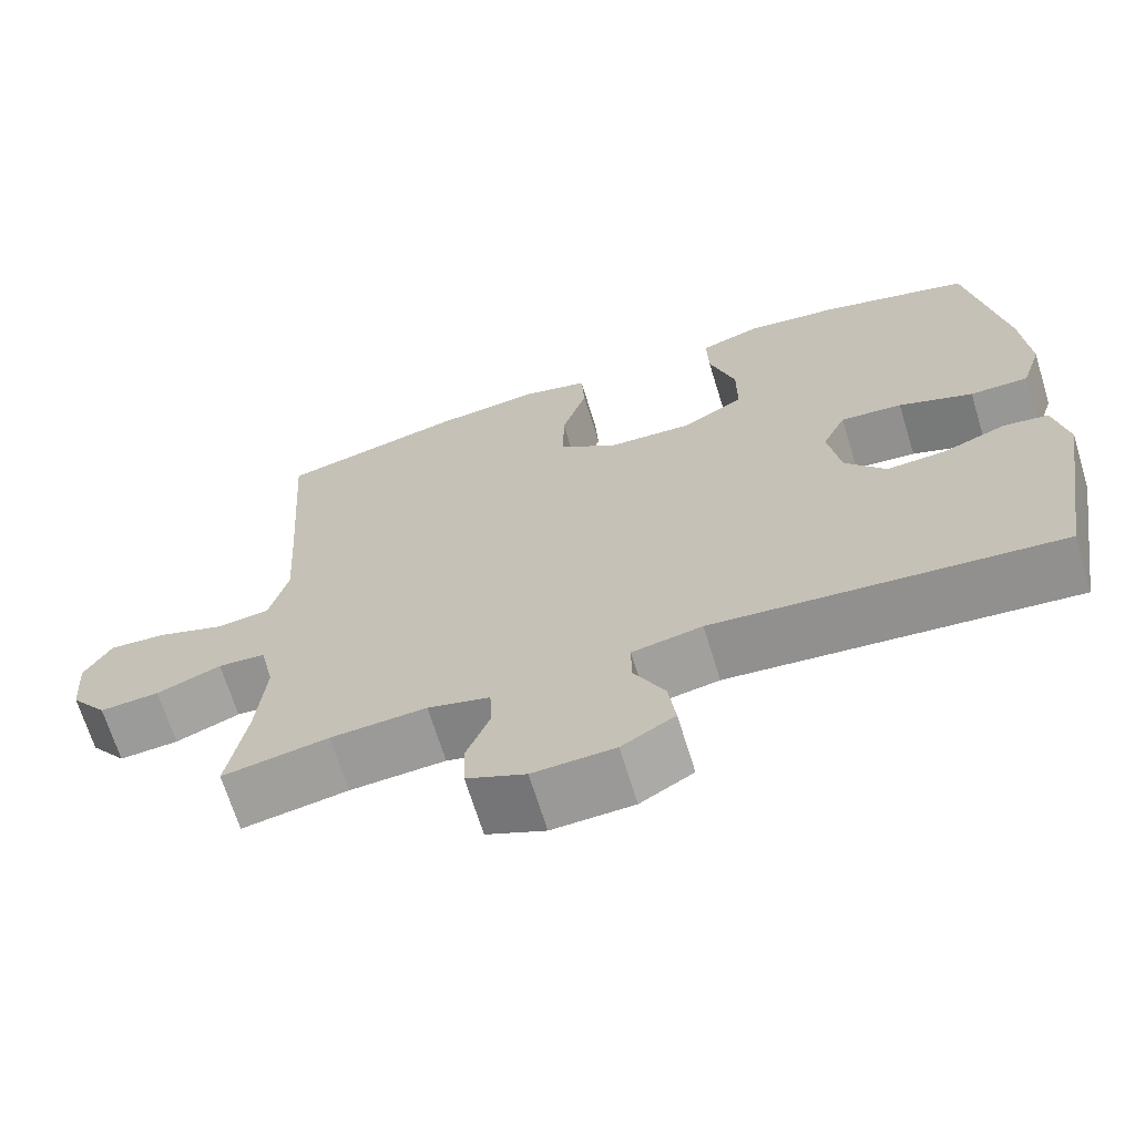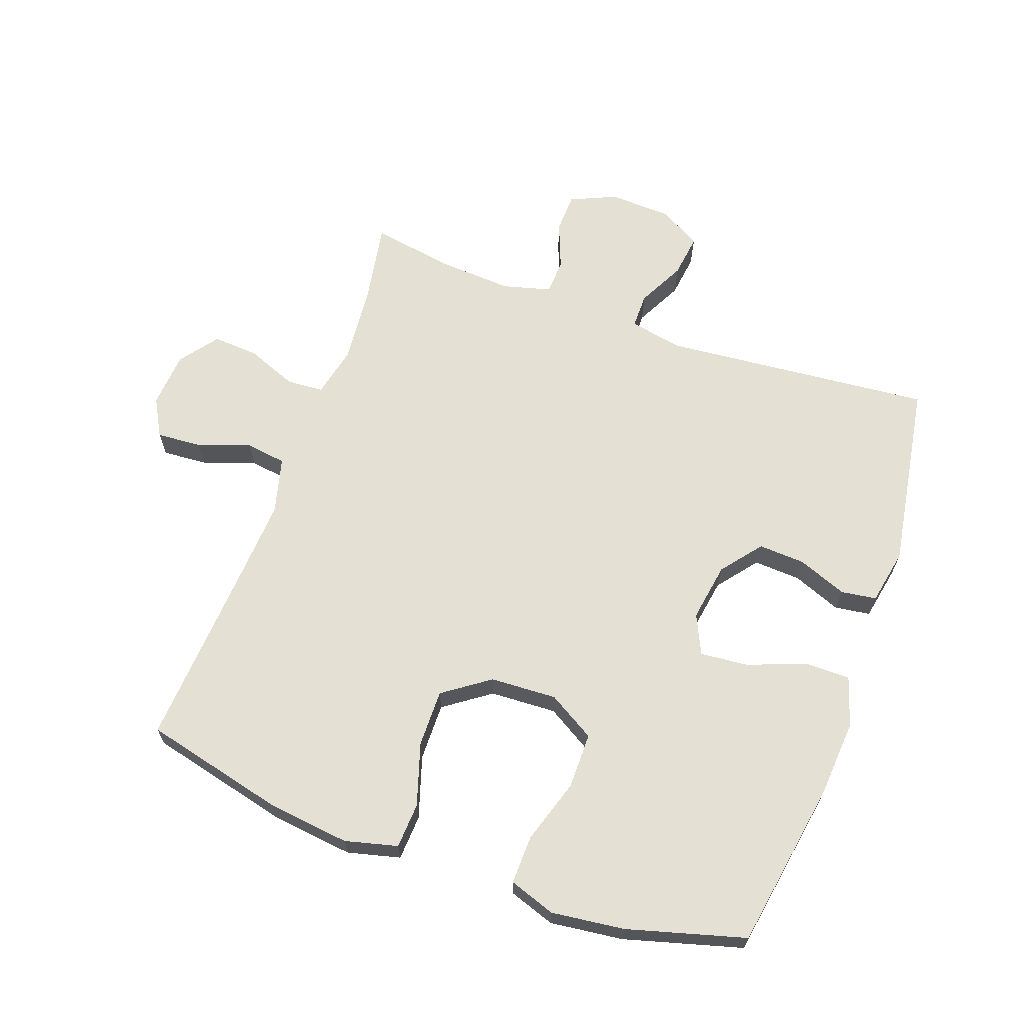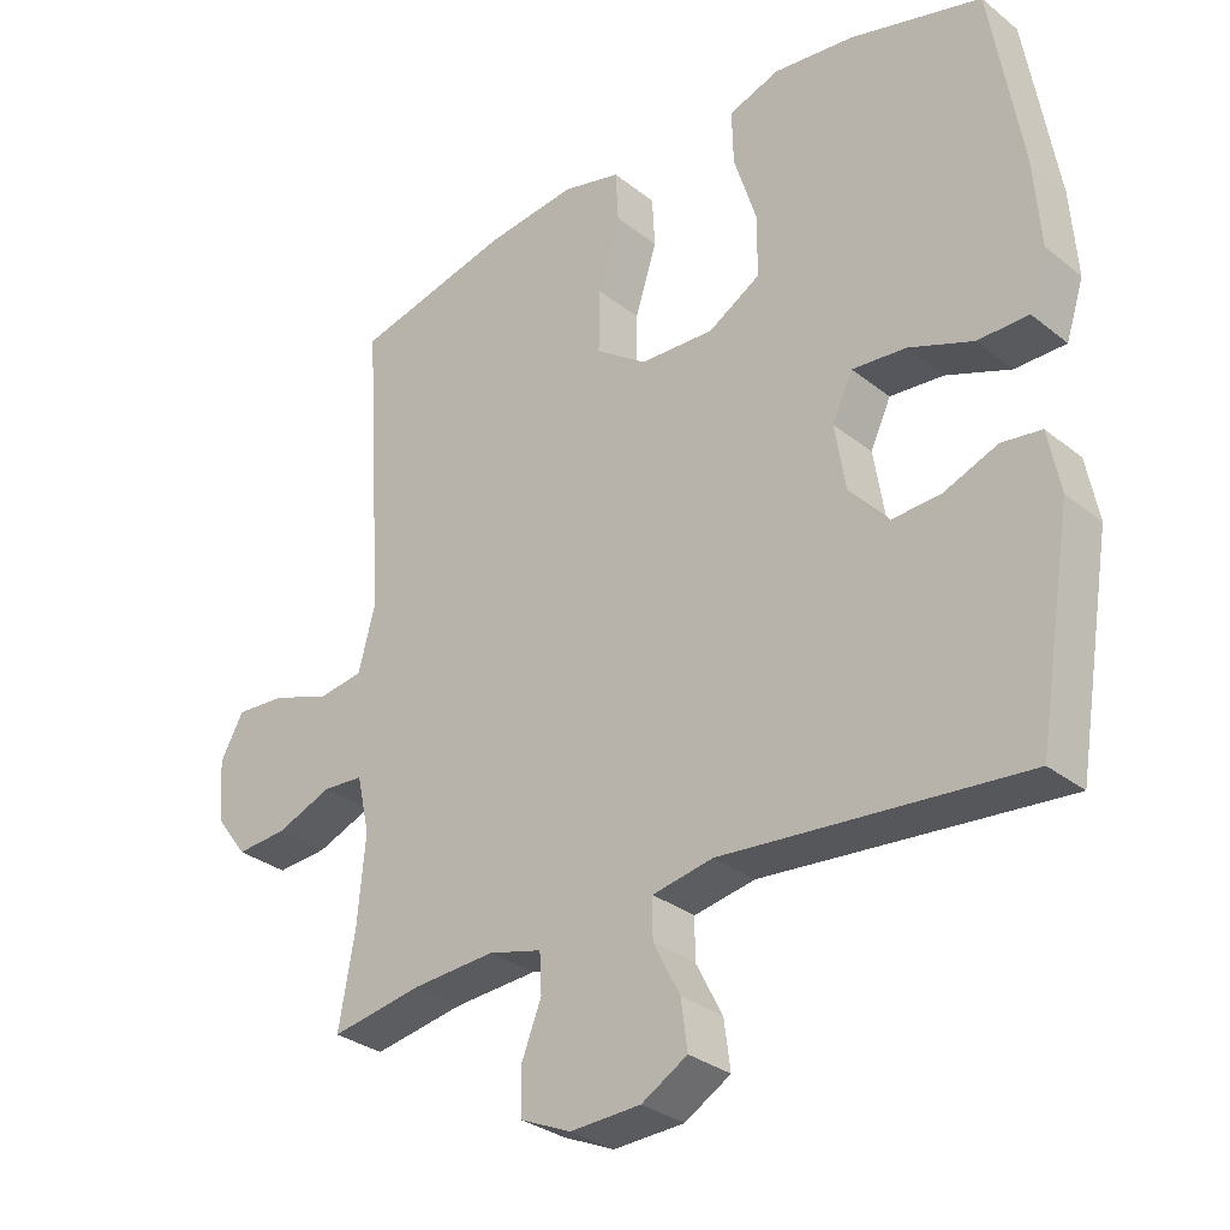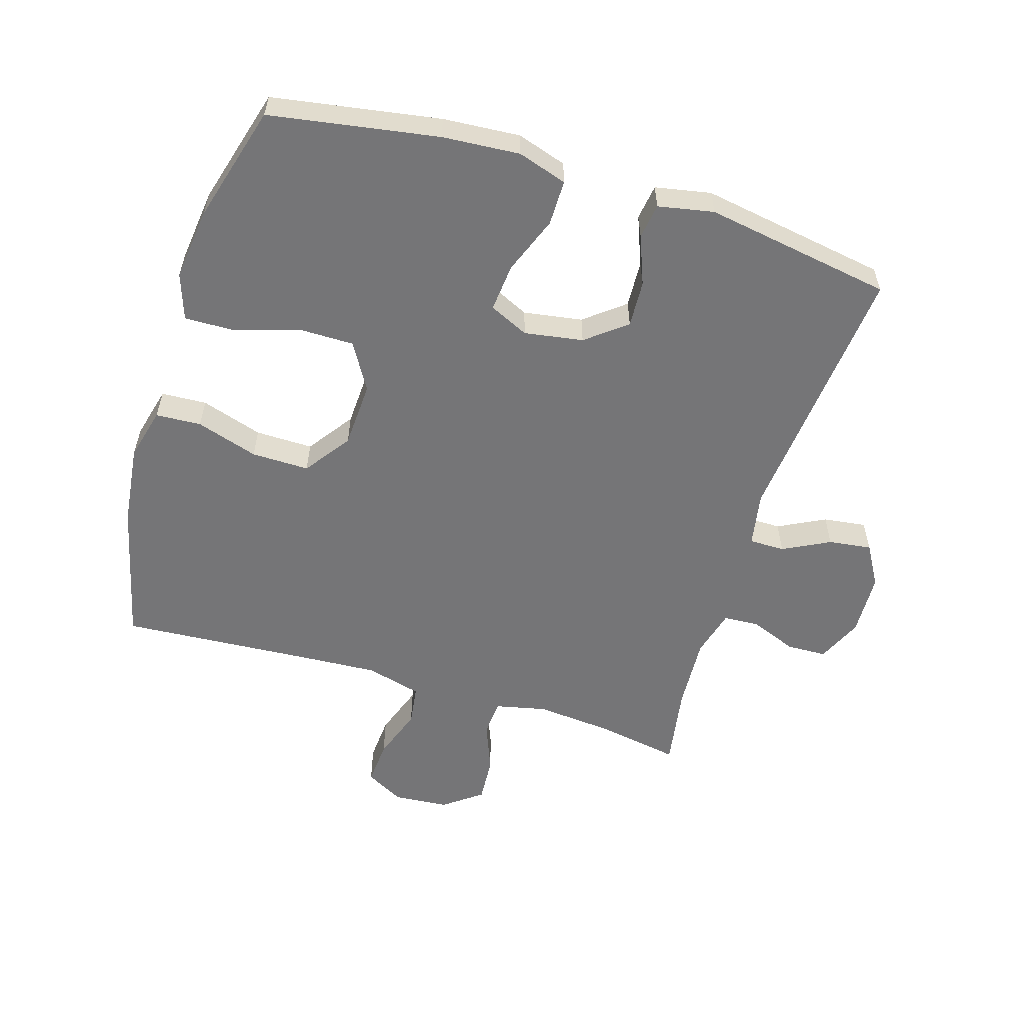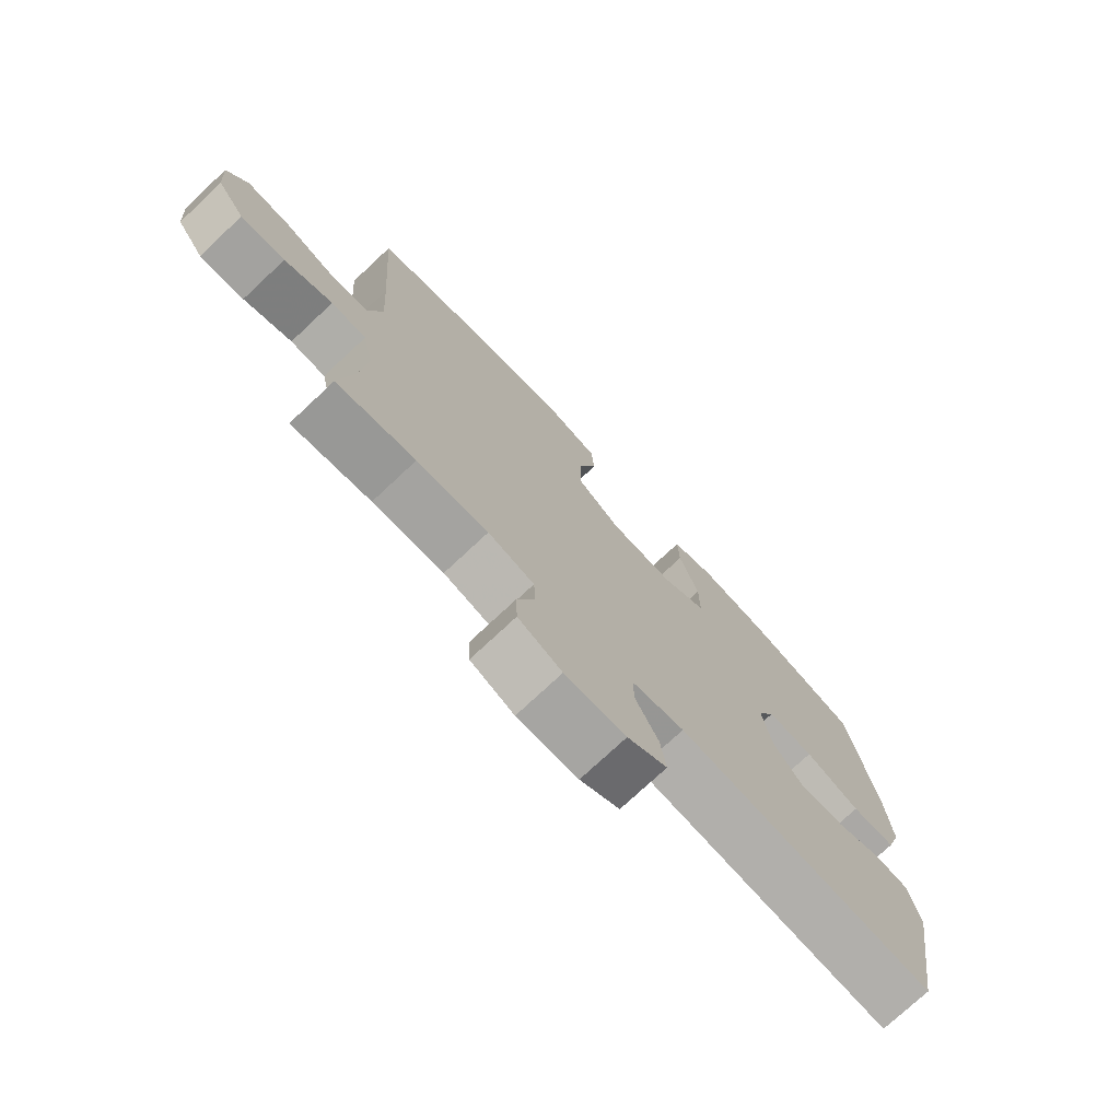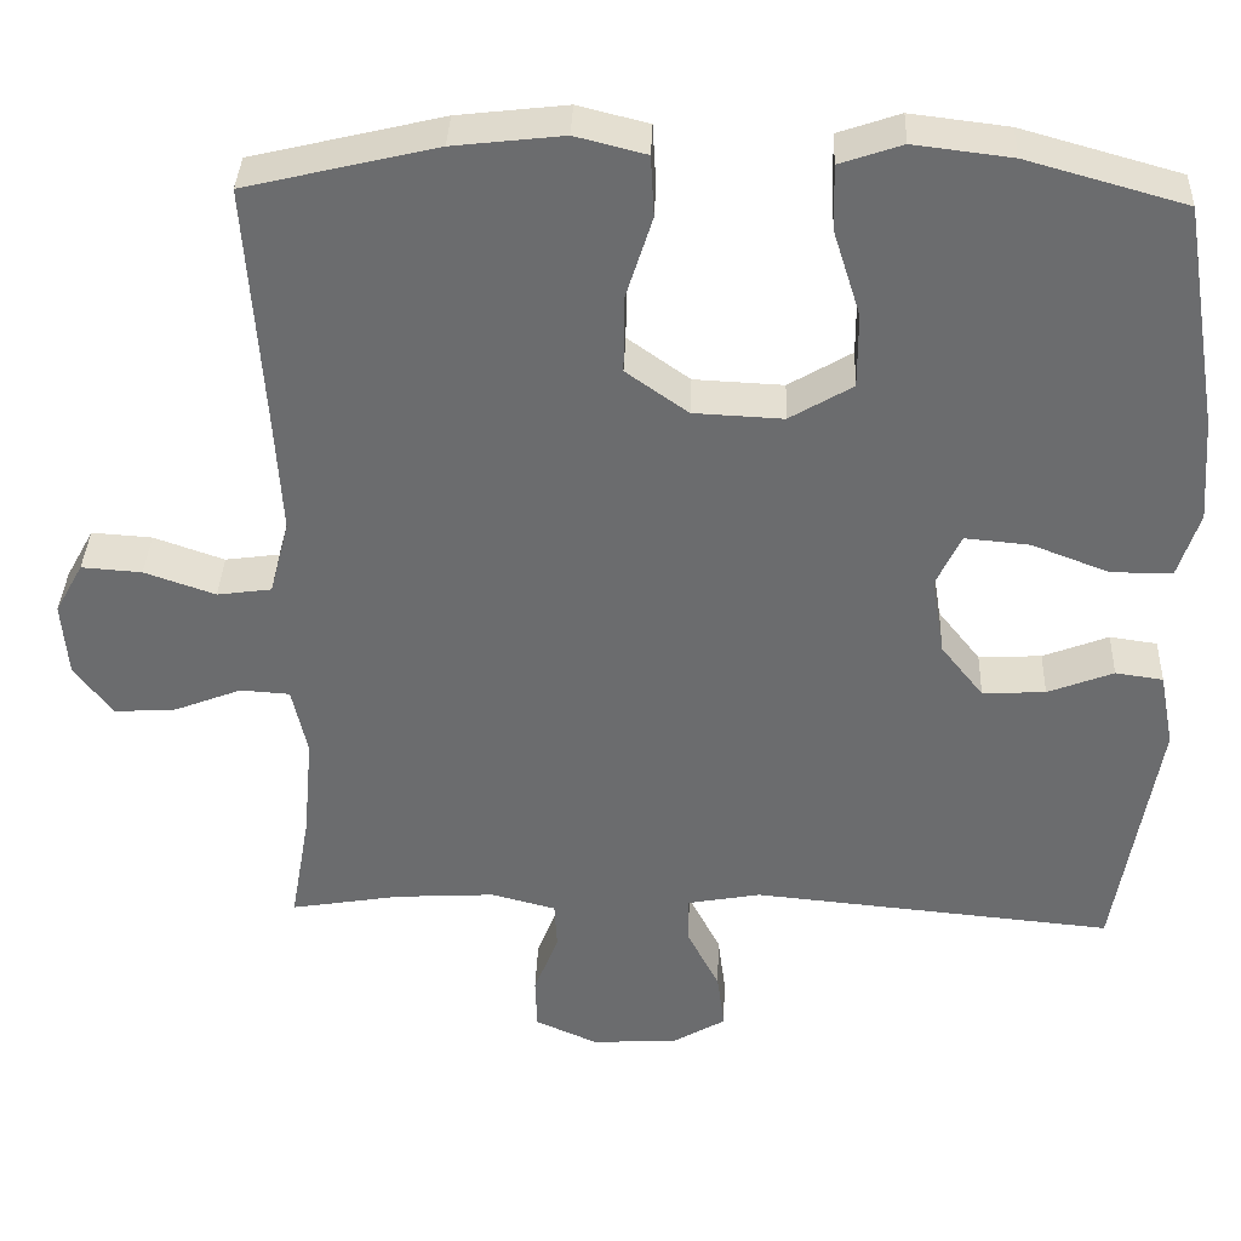
<metadata>
{"format":"obj","ext":"obj","renderer":"f3d","projection":"perspective","resolution":1024,"background":"white","views":[{"elev":-68.1,"azim":17.1,"up":"+Z"},{"elev":65.6,"azim":19.8,"up":"+Y"},{"elev":-31.0,"azim":41.7,"up":"+Z"},{"elev":-56.6,"azim":72.9,"up":"+Y"},{"elev":-75.1,"azim":-46.9,"up":"+Z"},{"elev":36.2,"azim":2.2,"up":"+Z"}]}
</metadata>
<code>
v -0.5 0.07 0.5
v -0.276 0.07 0.554
v -0.147 0.07 0.569
v -0.064 0.07 0.548
v -0.06 0.07 0.476
v -0.091 0.07 0.378
v -0.092 0.07 0.287
v -0.019 0.07 0.235
v 0.086 0.07 0.23
v 0.16 0.07 0.274
v 0.16 0.07 0.362
v 0.128 0.07 0.464
v 0.126 0.07 0.541
v 0.199 0.07 0.566
v 0.314 0.07 0.552
v 0.5 0.07 0.5
v 0.544 0.07 0.235
v 0.553 0.07 0.113
v 0.528 0.07 0.035
v 0.456 0.07 0.035
v 0.365 0.07 0.07
v 0.289 0.07 0.077
v 0.26 0.07 0.015
v 0.275 0.07 -0.078
v 0.325 0.07 -0.141
v 0.399 0.07 -0.137
v 0.476 0.07 -0.107
v 0.532 0.07 -0.115
v 0.549 0.07 -0.203
v 0.5 0.07 -0.5
v 0.075 0.07 -0.46
v -0.011 0.07 -0.476
v -0.011 0.07 -0.532
v 0.027 0.07 -0.606
v 0.036 0.07 -0.674
v -0.029 0.07 -0.712
v -0.129 0.07 -0.716
v -0.201 0.07 -0.684
v -0.203 0.07 -0.621
v -0.174 0.07 -0.547
v -0.177 0.07 -0.491
v -0.253 0.07 -0.471
v -0.37 0.07 -0.478
v -0.5 0.07 -0.5
v -0.477 0.07 -0.369
v -0.466 0.07 -0.247
v -0.484 0.07 -0.166
v -0.542 0.07 -0.162
v -0.621 0.07 -0.193
v -0.694 0.07 -0.198
v -0.739 0.07 -0.138
v -0.746 0.07 -0.05
v -0.713 0.07 0.01
v -0.642 0.07 0.005
v -0.559 0.07 -0.024
v -0.495 0.07 -0.015
v -0.472 0.07 0.073
v -0.48 0.07 0.206
v -0.5 0 0.5
v -0.276 0 0.554
v -0.147 0 0.569
v -0.064 0 0.548
v -0.06 0 0.476
v -0.091 0 0.378
v -0.092 0 0.287
v -0.019 0 0.235
v 0.086 0 0.23
v 0.16 0 0.274
v 0.16 0 0.362
v 0.128 0 0.464
v 0.126 0 0.541
v 0.199 0 0.566
v 0.314 0 0.552
v 0.5 0 0.5
v 0.544 0 0.235
v 0.553 0 0.113
v 0.528 0 0.035
v 0.456 0 0.035
v 0.365 0 0.07
v 0.289 0 0.077
v 0.26 0 0.015
v 0.275 0 -0.078
v 0.325 0 -0.141
v 0.399 0 -0.137
v 0.476 0 -0.107
v 0.532 0 -0.115
v 0.549 0 -0.203
v 0.5 0 -0.5
v 0.075 0 -0.46
v -0.011 0 -0.476
v -0.011 0 -0.532
v 0.027 0 -0.606
v 0.036 0 -0.674
v -0.029 0 -0.712
v -0.129 0 -0.716
v -0.201 0 -0.684
v -0.203 0 -0.621
v -0.174 0 -0.547
v -0.177 0 -0.491
v -0.253 0 -0.471
v -0.37 0 -0.478
v -0.5 0 -0.5
v -0.477 0 -0.369
v -0.466 0 -0.247
v -0.484 0 -0.166
v -0.542 0 -0.162
v -0.621 0 -0.193
v -0.694 0 -0.198
v -0.739 0 -0.138
v -0.746 0 -0.05
v -0.713 0 0.01
v -0.642 0 0.005
v -0.559 0 -0.024
v -0.495 0 -0.015
v -0.472 0 0.073
v -0.48 0 0.206
f 52 53 54 55
f 50 51 52 55
f 48 49 50 55
f 47 48 55 56
f 46 47 56 57
f 43 44 45
f 42 43 45 46
f 41 42 46 57
f 37 38 39 40
f 37 40 41
f 36 37 41
f 33 34 35 36
f 32 33 36 41
f 31 32 41 57
f 26 27 28 29
f 25 26 29 30
f 24 25 30 31
f 18 19 20 21
f 18 21 22
f 17 18 22
f 16 17 22
f 15 16 22
f 14 15 22 23
f 11 12 13 14
f 10 11 14 23
f 3 4 5 6
f 3 6 7
f 58 1 2 3
f 58 3 7
f 57 58 7 8
f 31 57 8 9
f 23 24 31
f 9 10 23 31
f 113 112 111 110
f 113 110 109 108
f 113 108 107 106
f 114 113 106 105
f 115 114 105 104
f 103 102 101
f 104 103 101 100
f 115 104 100 99
f 98 97 96 95
f 99 98 95
f 99 95 94
f 94 93 92 91
f 99 94 91 90
f 115 99 90 89
f 87 86 85 84
f 88 87 84 83
f 89 88 83 82
f 79 78 77 76
f 80 79 76
f 80 76 75
f 80 75 74
f 80 74 73
f 81 80 73 72
f 72 71 70 69
f 81 72 69 68
f 64 63 62 61
f 65 64 61
f 61 60 59 116
f 65 61 116
f 66 65 116 115
f 67 66 115 89
f 89 82 81
f 89 81 68 67
f 1 59 60 2
f 2 60 61 3
f 3 61 62 4
f 4 62 63 5
f 5 63 64 6
f 6 64 65 7
f 7 65 66 8
f 8 66 67 9
f 9 67 68 10
f 10 68 69 11
f 11 69 70 12
f 12 70 71 13
f 13 71 72 14
f 14 72 73 15
f 15 73 74 16
f 16 74 75 17
f 17 75 76 18
f 18 76 77 19
f 19 77 78 20
f 20 78 79 21
f 21 79 80 22
f 22 80 81 23
f 23 81 82 24
f 24 82 83 25
f 25 83 84 26
f 26 84 85 27
f 27 85 86 28
f 28 86 87 29
f 29 87 88 30
f 30 88 89 31
f 31 89 90 32
f 32 90 91 33
f 33 91 92 34
f 34 92 93 35
f 35 93 94 36
f 36 94 95 37
f 37 95 96 38
f 38 96 97 39
f 39 97 98 40
f 40 98 99 41
f 41 99 100 42
f 42 100 101 43
f 43 101 102 44
f 44 102 103 45
f 45 103 104 46
f 46 104 105 47
f 47 105 106 48
f 48 106 107 49
f 49 107 108 50
f 50 108 109 51
f 51 109 110 52
f 52 110 111 53
f 53 111 112 54
f 54 112 113 55
f 55 113 114 56
f 56 114 115 57
f 57 115 116 58
f 58 116 59 1

</code>
